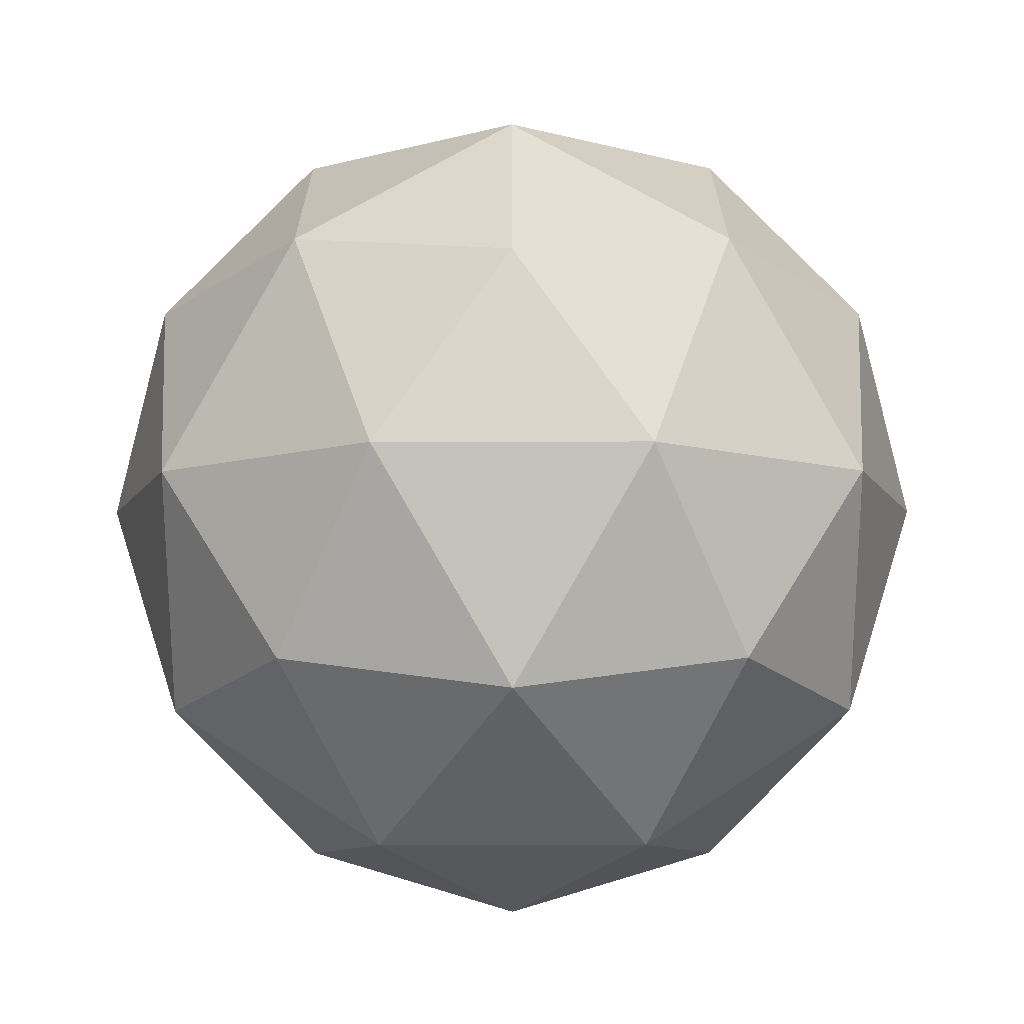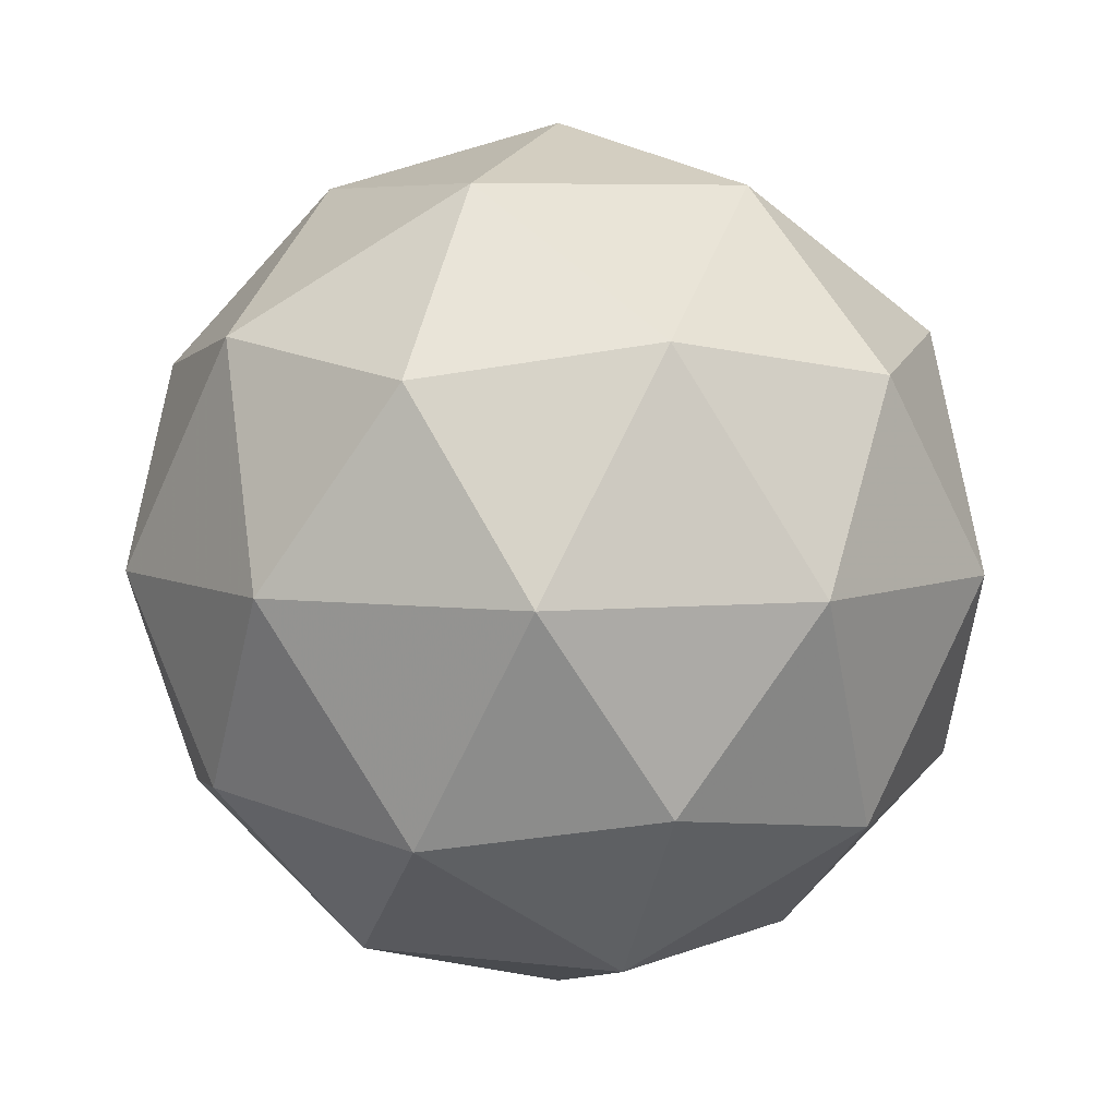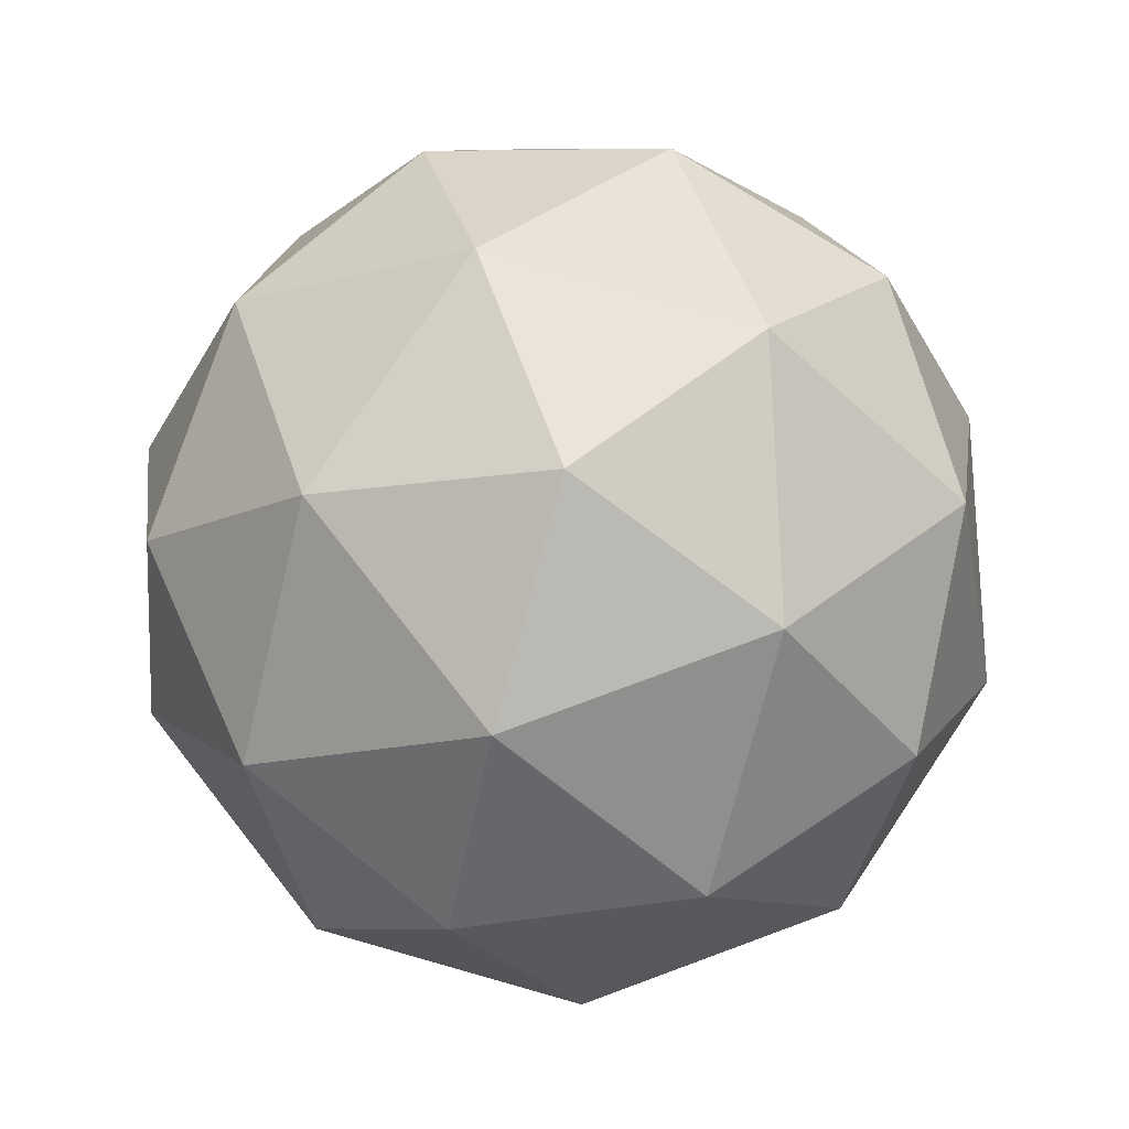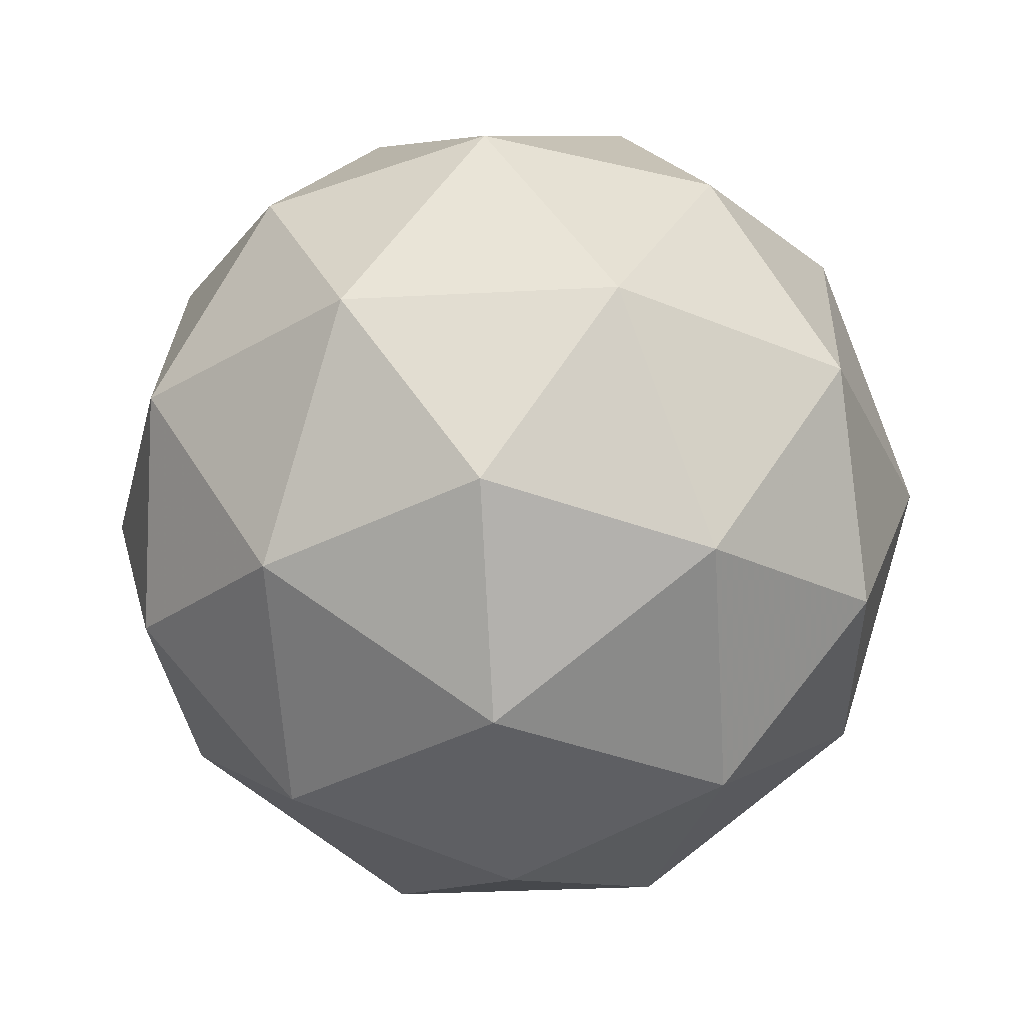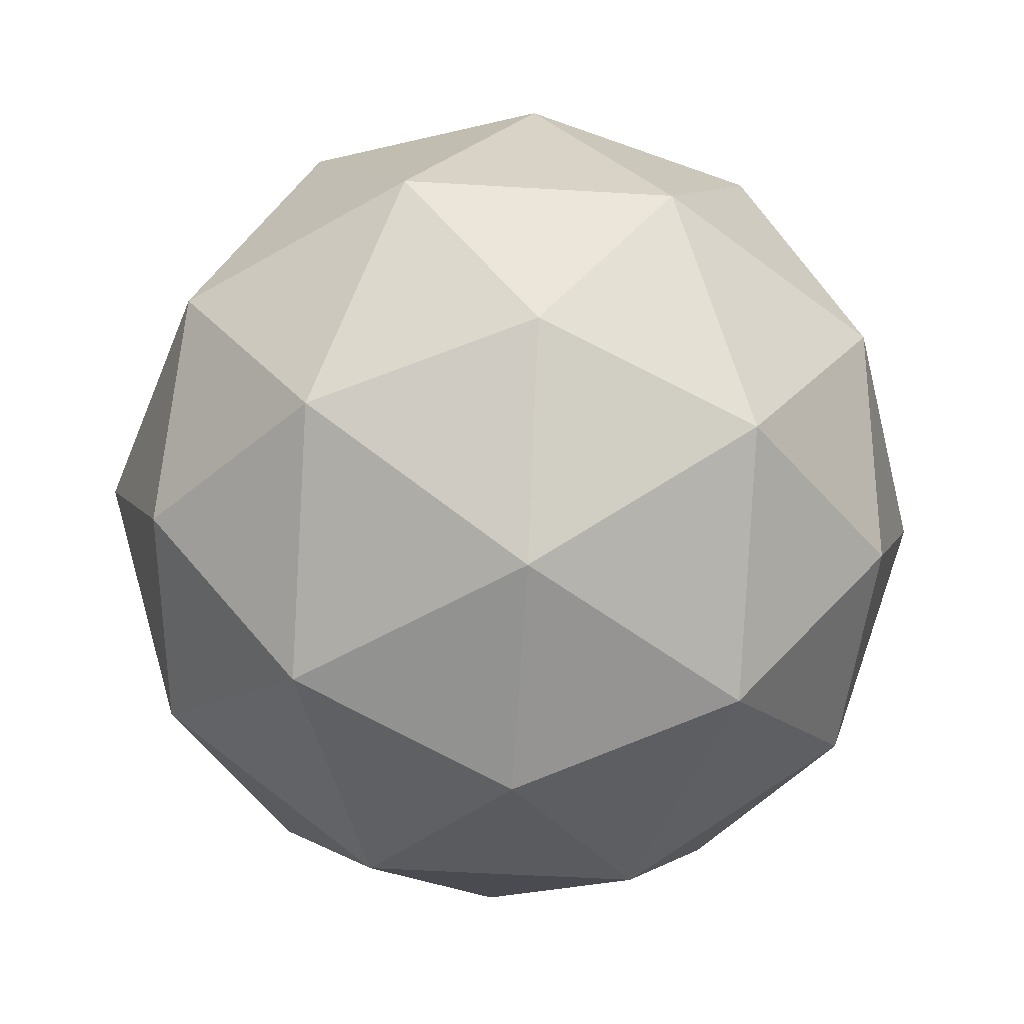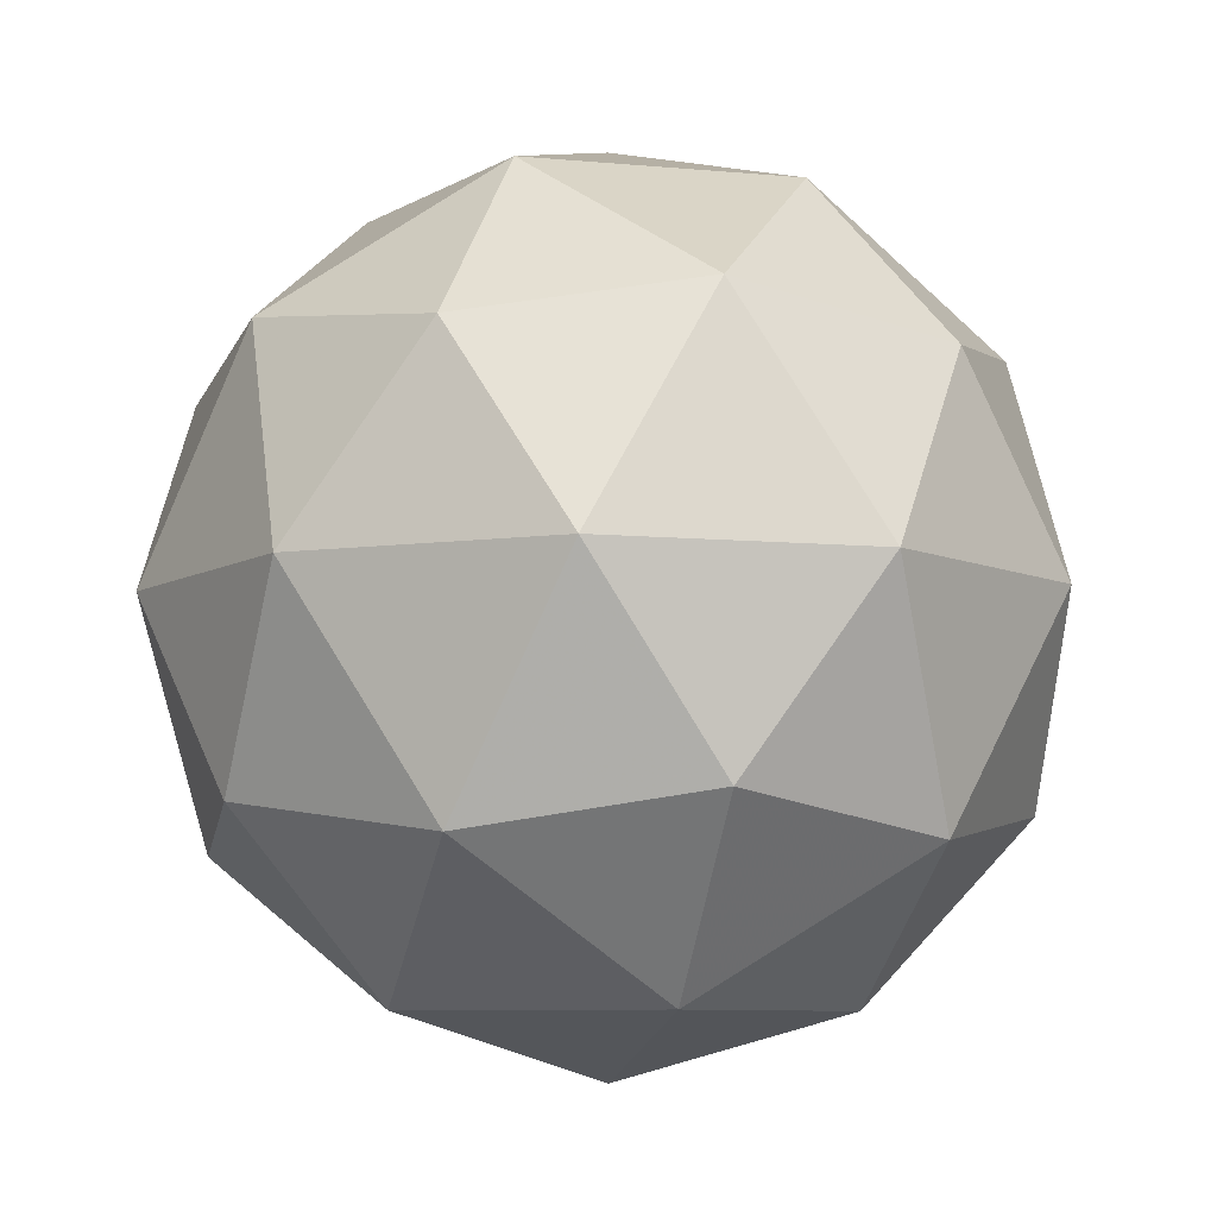
<metadata>
{"format":"obj","ext":"obj","renderer":"f3d","projection":"perspective","resolution":1024,"background":"white","views":[{"elev":54.2,"azim":89.9,"up":"+Z"},{"elev":6.0,"azim":146.6,"up":"+Z"},{"elev":79.2,"azim":-2.2,"up":"+Z"},{"elev":-30.8,"azim":-121.6,"up":"+Z"},{"elev":-51.8,"azim":-57.7,"up":"+Z"},{"elev":-7.8,"azim":75.1,"up":"+Z"}]}
</metadata>
<code>
v -0.5794 0.4905 -0.3293
v -0.6373 0.5326 -0.2851
v -0.5573 0.5586 -0.2851
v -0.5078 0.4905 -0.2851
v -0.5573 0.4224 -0.2851
v -0.6373 0.4484 -0.2851
v -0.6015 0.5586 -0.2136
v -0.5215 0.5326 -0.2136
v -0.5215 0.4484 -0.2136
v -0.6015 0.4224 -0.2136
v -0.651 0.4905 -0.2136
v -0.5794 0.4905 -0.1693
v -0.5664 0.5305 -0.3174
v -0.6134 0.5152 -0.3174
v -0.6004 0.5552 -0.2914
v -0.6475 0.4905 -0.2914
v -0.6134 0.4658 -0.3174
v -0.5373 0.4905 -0.3174
v -0.5243 0.5305 -0.2914
v -0.5664 0.4505 -0.3174
v -0.5243 0.4505 -0.2914
v -0.6004 0.4258 -0.2914
v -0.6555 0.5152 -0.2493
v -0.6555 0.4658 -0.2493
v -0.5794 0.5705 -0.2493
v -0.6264 0.5552 -0.2493
v -0.5033 0.5152 -0.2493
v -0.5324 0.5552 -0.2493
v -0.5324 0.4258 -0.2493
v -0.5033 0.4658 -0.2493
v -0.6264 0.4258 -0.2493
v -0.5794 0.4105 -0.2493
v -0.6345 0.5305 -0.2073
v -0.5584 0.5552 -0.2073
v -0.5113 0.4905 -0.2073
v -0.5584 0.4258 -0.2073
v -0.6345 0.4505 -0.2073
v -0.5924 0.5305 -0.1813
v -0.6215 0.4905 -0.1813
v -0.5454 0.5152 -0.1813
v -0.5454 0.4658 -0.1813
v -0.5924 0.4505 -0.1813
f 1 14 13
f 2 14 16
f 1 13 18
f 1 18 20
f 1 20 17
f 2 16 23
f 3 15 25
f 4 19 27
f 5 21 29
f 6 22 31
f 2 23 26
f 3 25 28
f 4 27 30
f 5 29 32
f 6 31 24
f 7 33 38
f 8 34 40
f 9 35 41
f 10 36 42
f 11 37 39
f 39 42 12
f 39 37 42
f 37 10 42
f 42 41 12
f 42 36 41
f 36 9 41
f 41 40 12
f 41 35 40
f 35 8 40
f 40 38 12
f 40 34 38
f 34 7 38
f 38 39 12
f 38 33 39
f 33 11 39
f 24 37 11
f 24 31 37
f 31 10 37
f 32 36 10
f 32 29 36
f 29 9 36
f 30 35 9
f 30 27 35
f 27 8 35
f 28 34 8
f 28 25 34
f 25 7 34
f 26 33 7
f 26 23 33
f 23 11 33
f 31 32 10
f 31 22 32
f 22 5 32
f 29 30 9
f 29 21 30
f 21 4 30
f 27 28 8
f 27 19 28
f 19 3 28
f 25 26 7
f 25 15 26
f 15 2 26
f 23 24 11
f 23 16 24
f 16 6 24
f 17 22 6
f 17 20 22
f 20 5 22
f 20 21 5
f 20 18 21
f 18 4 21
f 18 19 4
f 18 13 19
f 13 3 19
f 16 17 6
f 16 14 17
f 14 1 17
f 13 15 3
f 13 14 15
f 14 2 15

</code>
